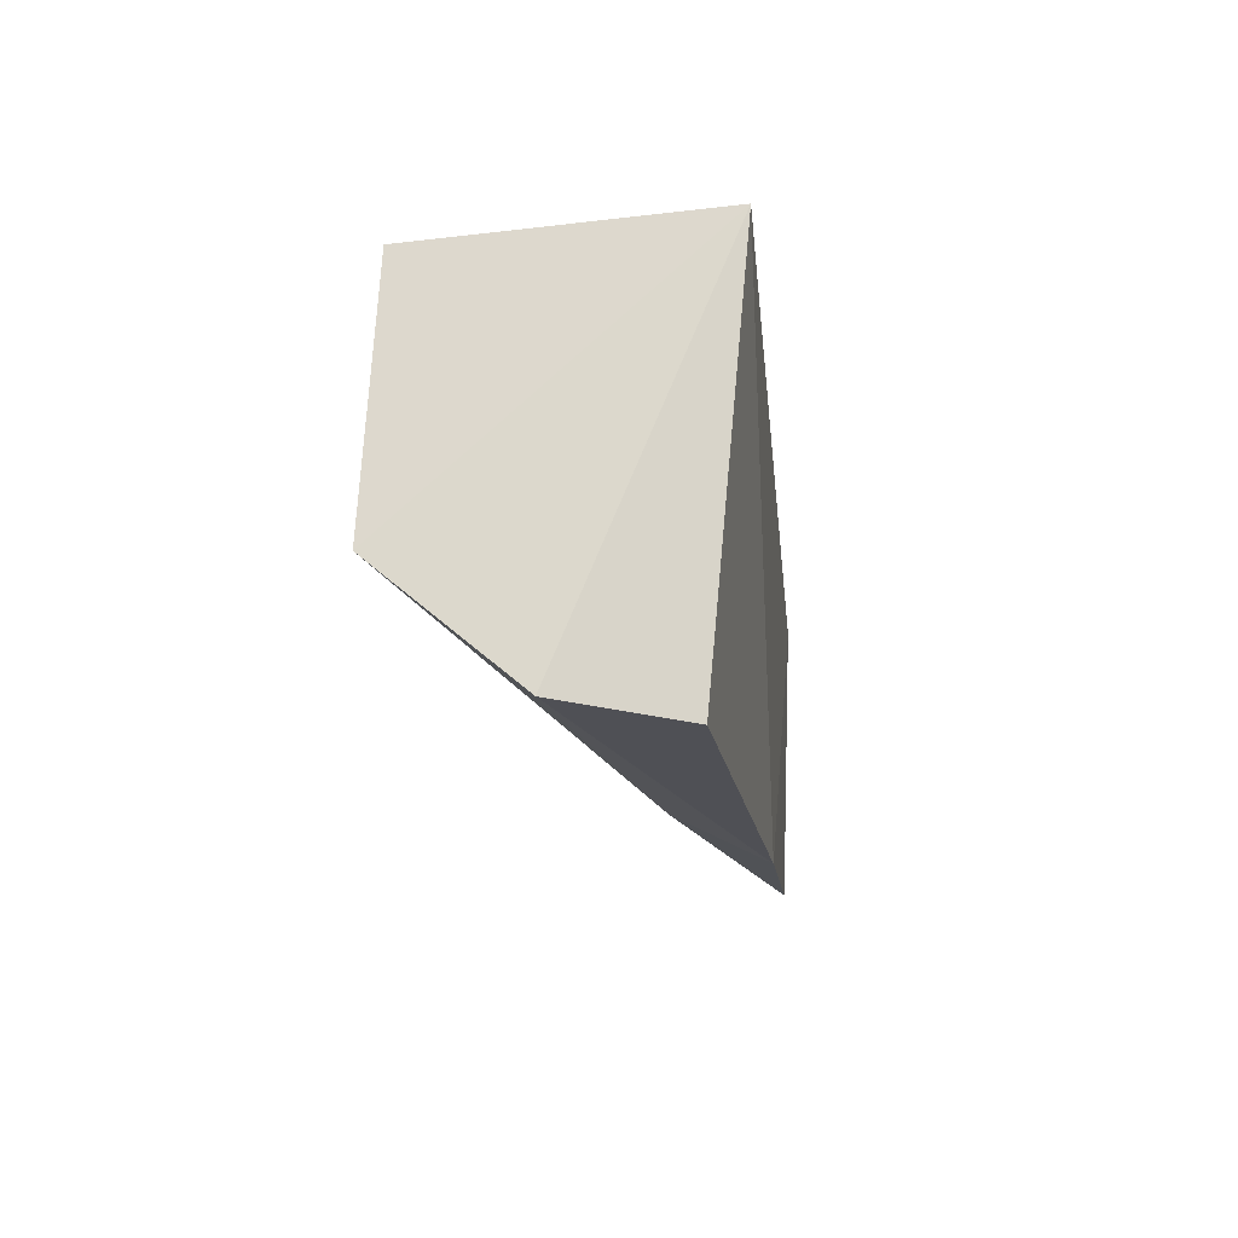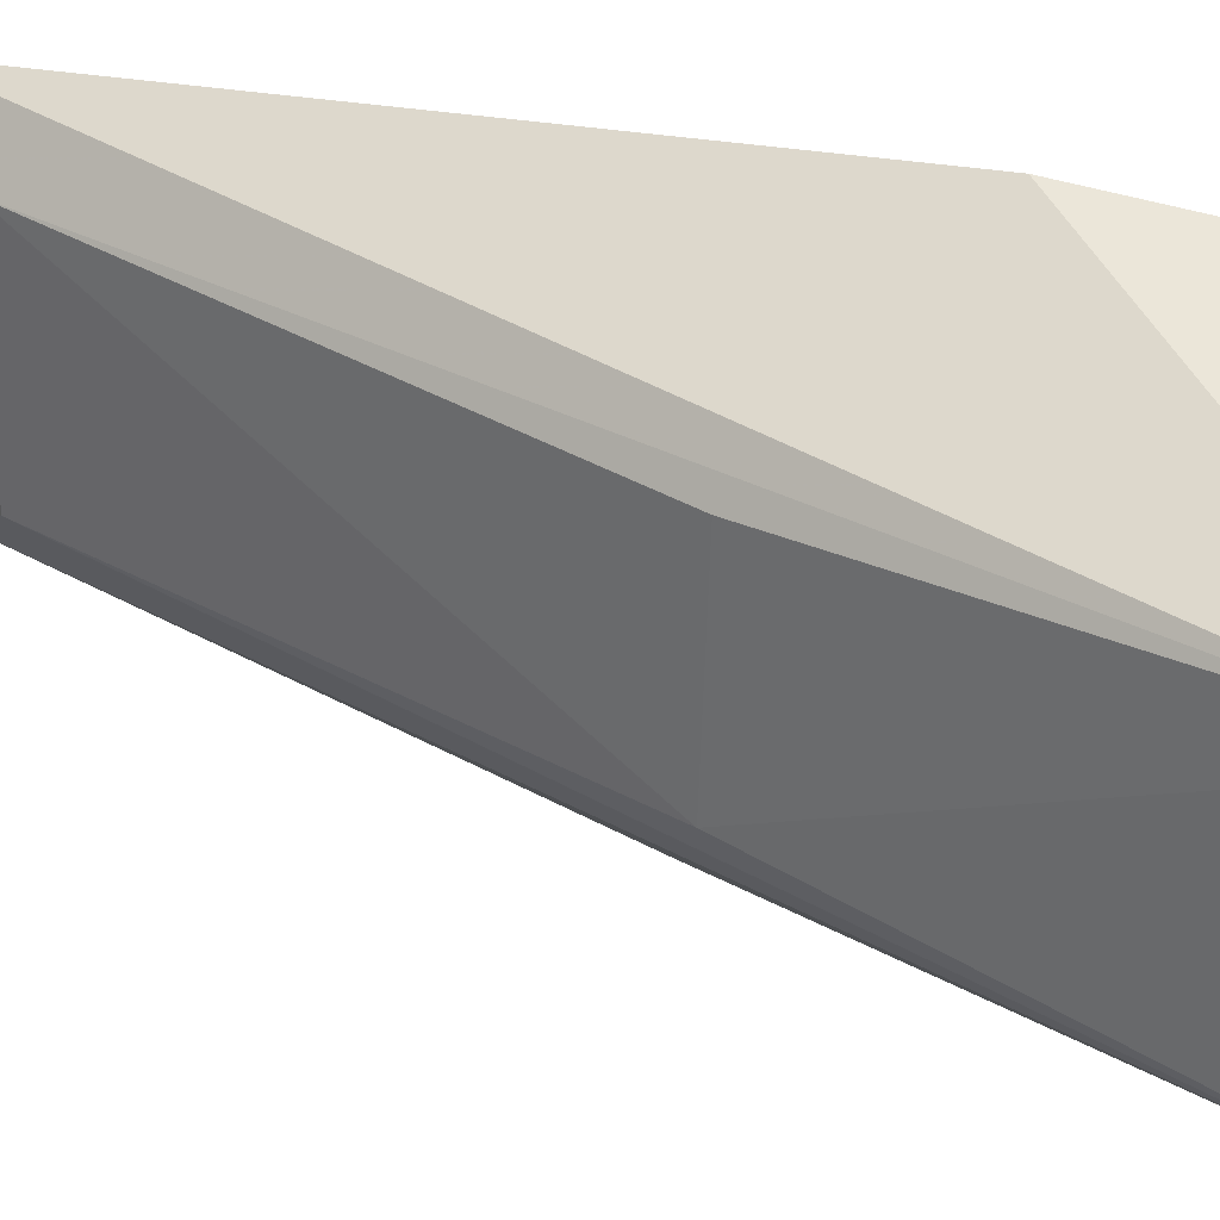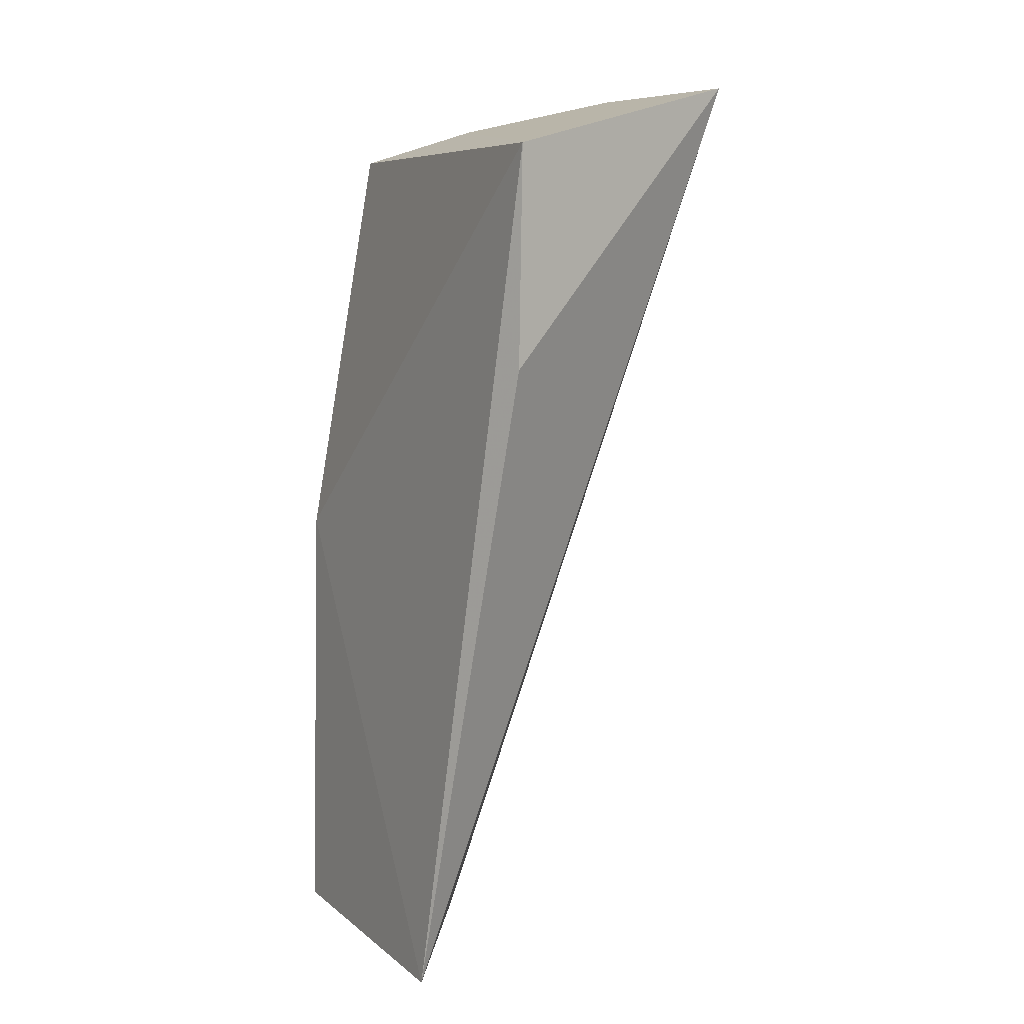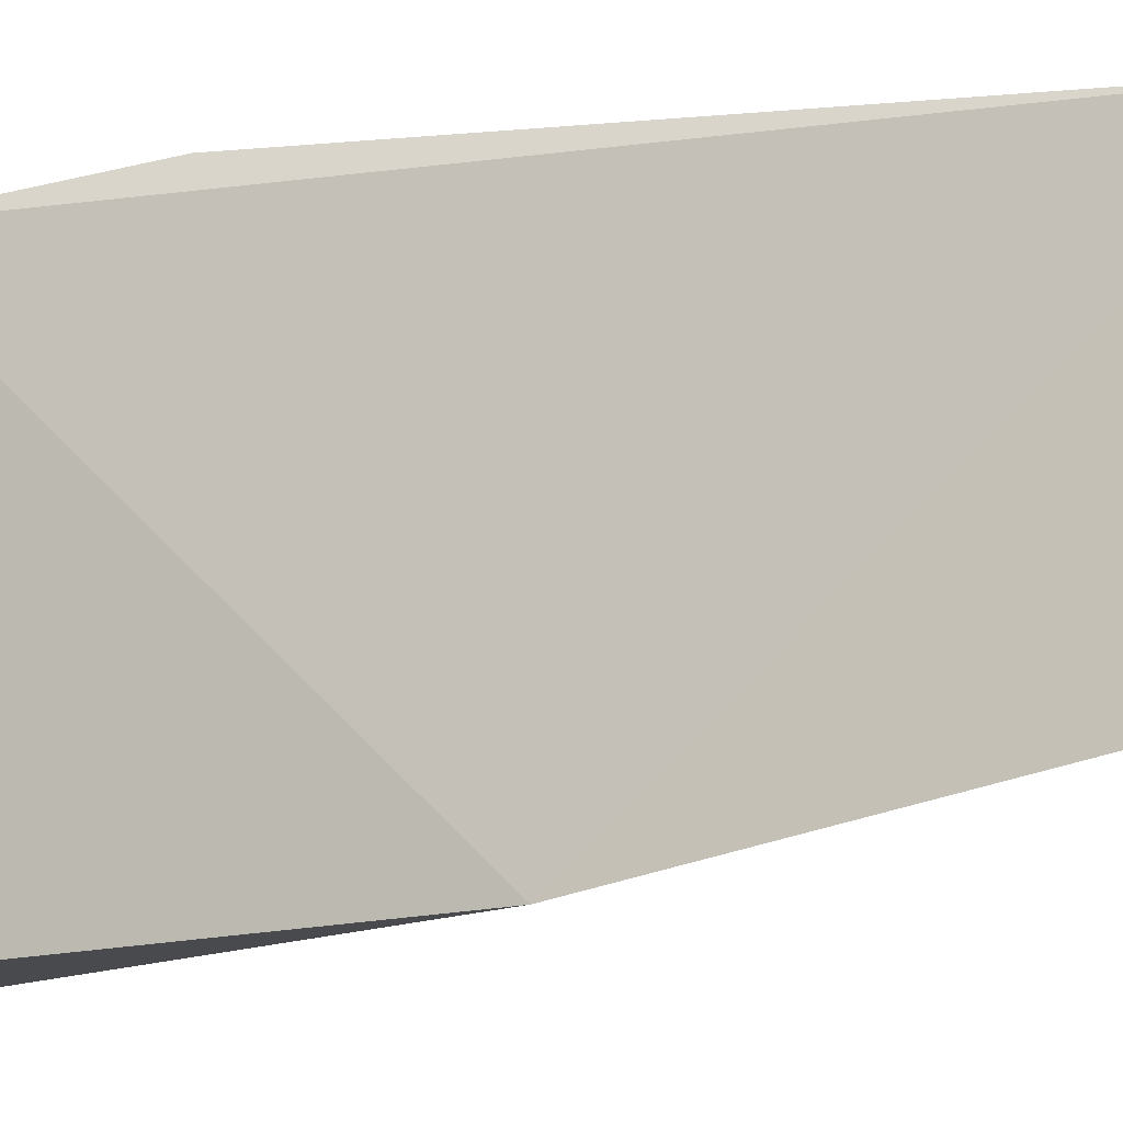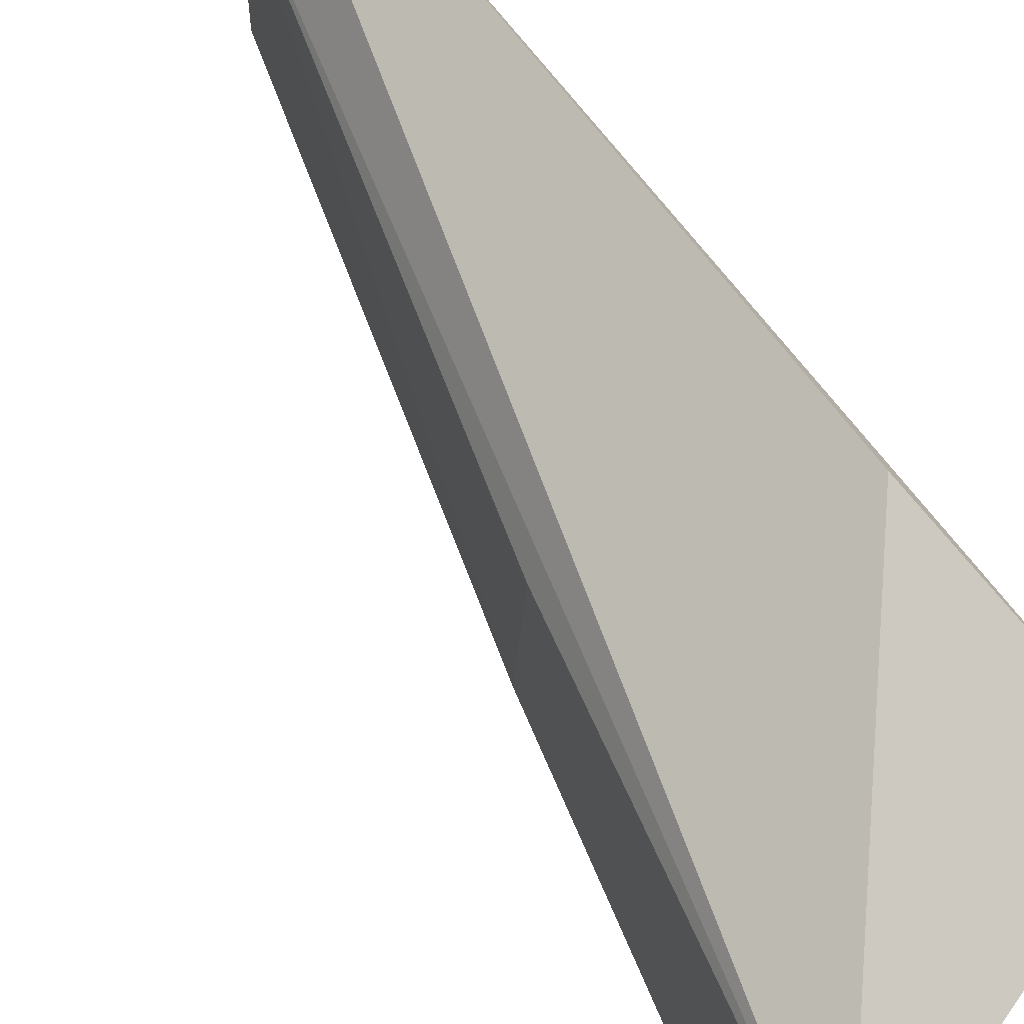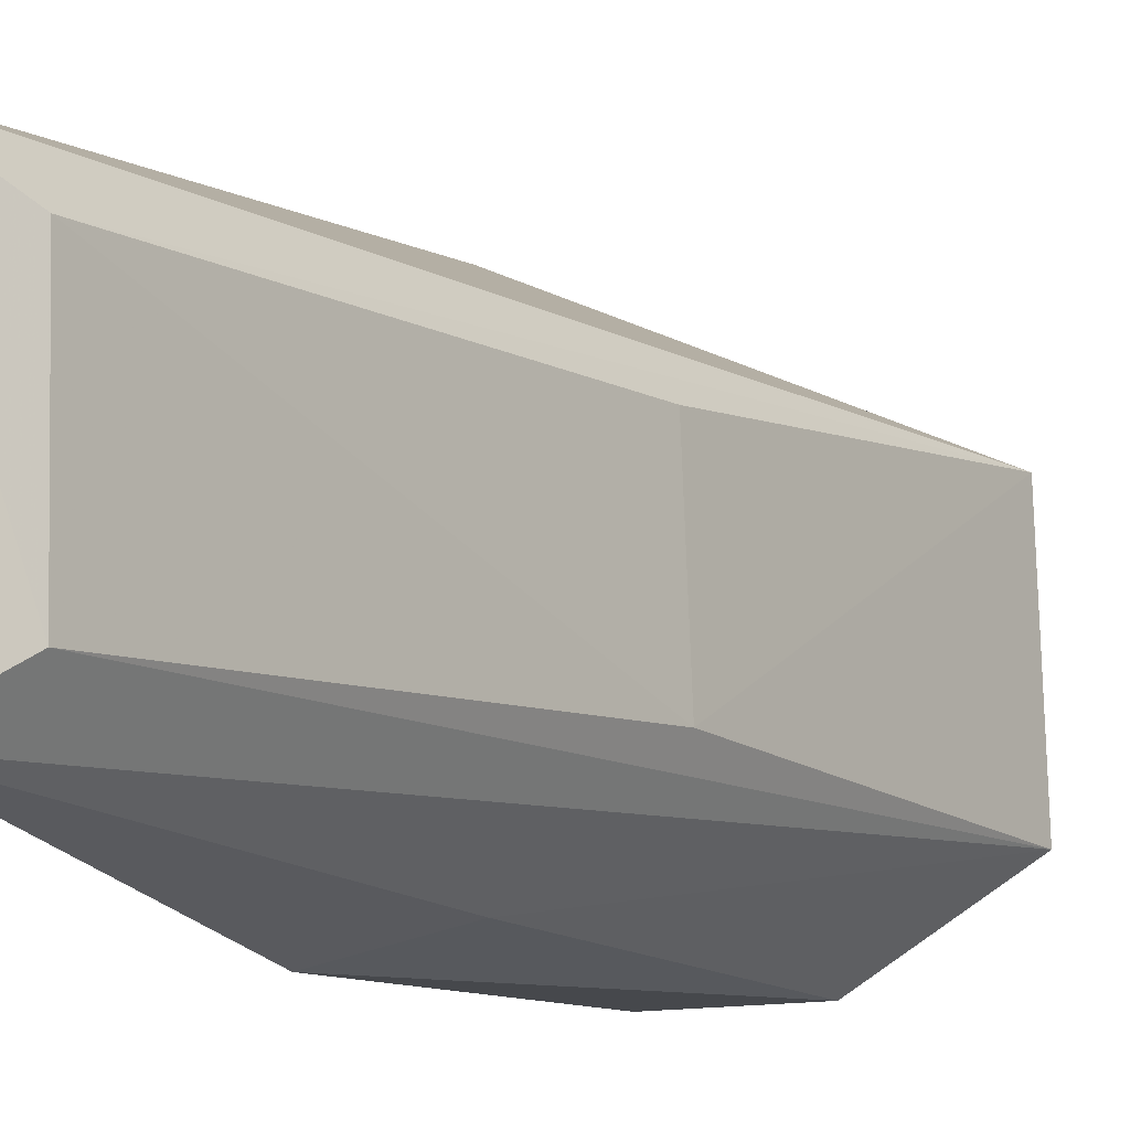
<metadata>
{"format":"obj","ext":"obj","renderer":"f3d","projection":"perspective","resolution":1024,"background":"white","views":[{"elev":70.1,"azim":-178.7,"up":"+Y"},{"elev":34.7,"azim":106.8,"up":"+Z"},{"elev":9.2,"azim":-28.2,"up":"+Y"},{"elev":-16.4,"azim":-72.2,"up":"+Z"},{"elev":69.6,"azim":137.8,"up":"+Z"},{"elev":-9.9,"azim":16.6,"up":"+Z"}]}
</metadata>
<code>
v -0.2801 0.004604 0.3786
v -0.2655 0.007892 0.3745
v -0.272 0.005951 0.3566
v -0.2785 0.003999 0.3562
v -0.2847 -0.04023 0.3757
v -0.265 0.007728 0.3616
v -0.2807 -0.006826 0.3793
v -0.2824 -0.0178 0.3562
v -0.2817 -0.03695 0.3733
v -0.2845 -0.04032 0.3599
v -0.272 -0.01294 0.3634
v -0.2774 -0.01528 0.3578
v -0.2815 -0.03704 0.3626
v -0.2724 -0.01278 0.373
f 1 3 4
f 6 1 2
f 6 3 1
f 7 5 2
f 7 2 1
f 7 1 5
f 8 5 1
f 8 1 4
f 8 4 3
f 9 2 5
f 10 5 8
f 11 6 2
f 12 10 8
f 12 8 3
f 12 3 6
f 12 6 10
f 13 9 5
f 13 5 10
f 13 11 9
f 13 10 6
f 13 6 11
f 14 11 2
f 14 2 9
f 14 9 11

</code>
